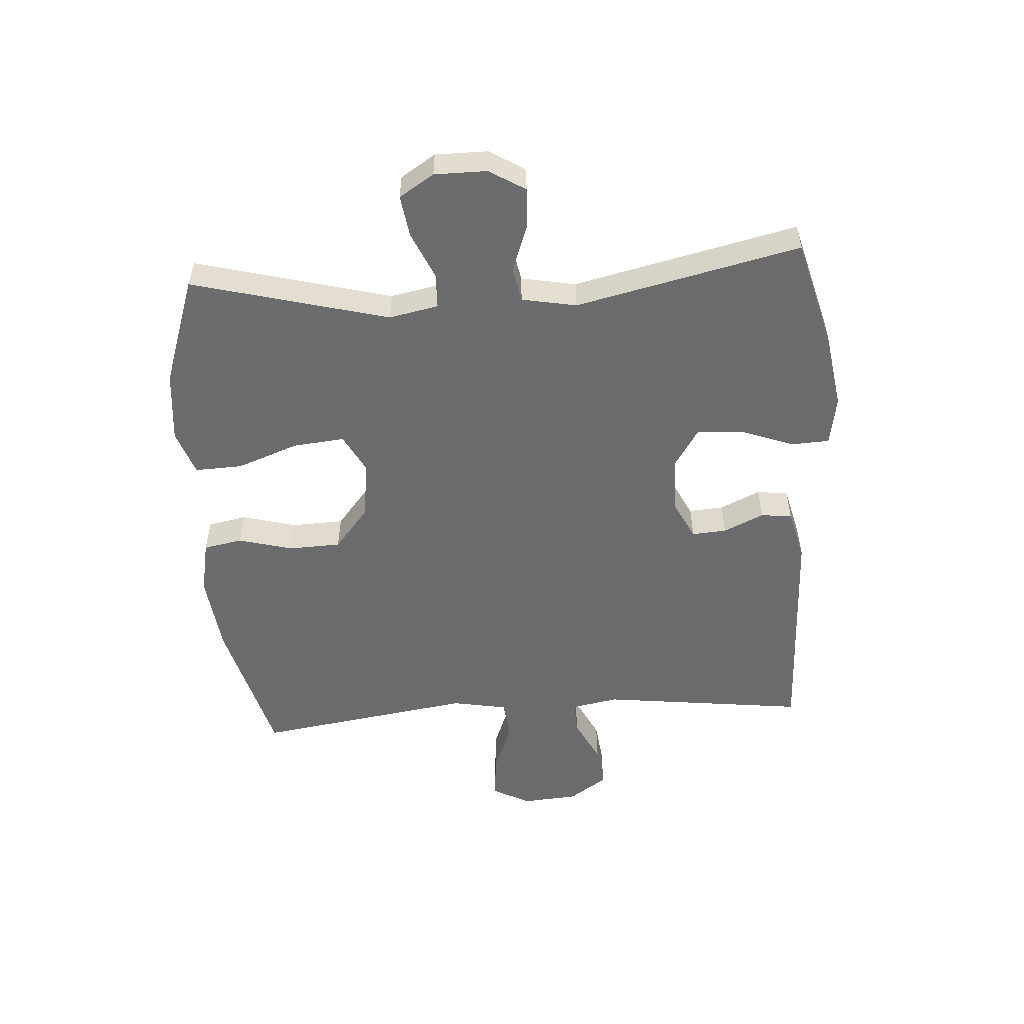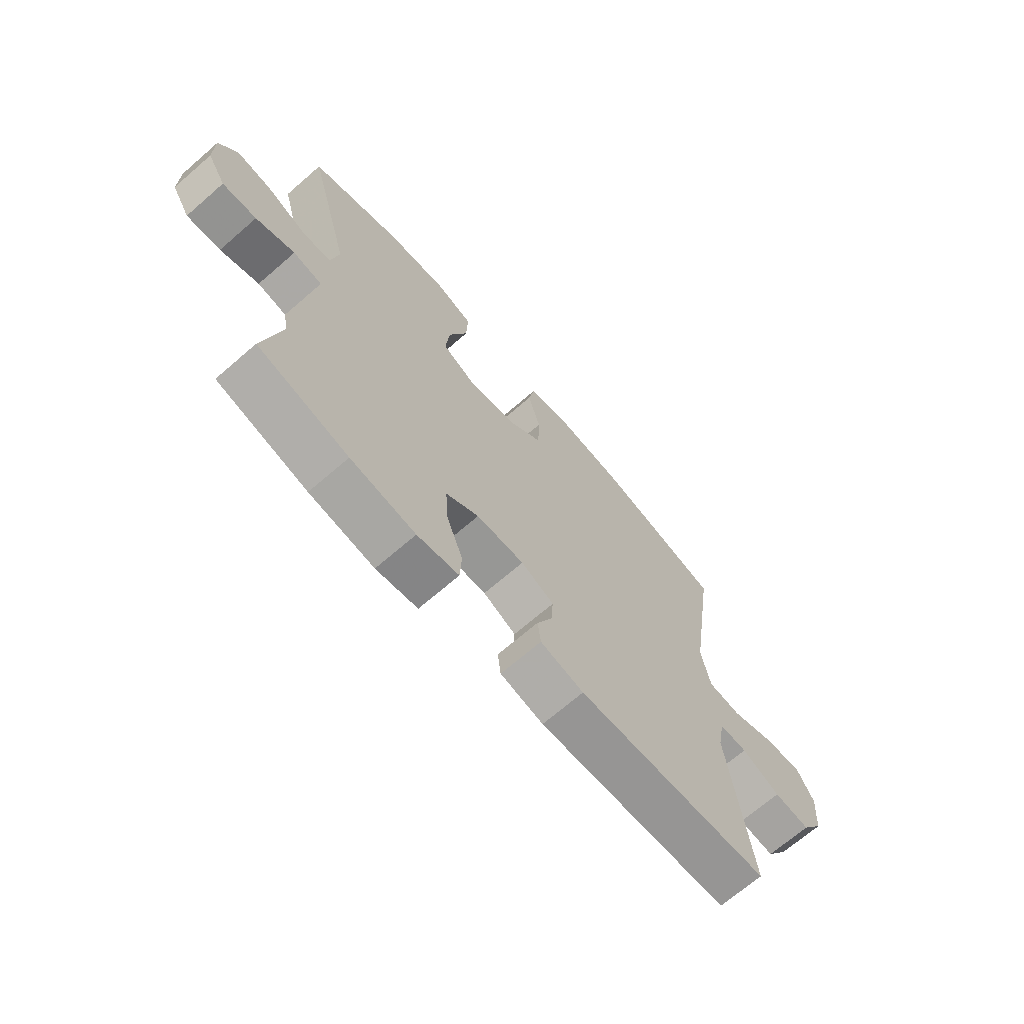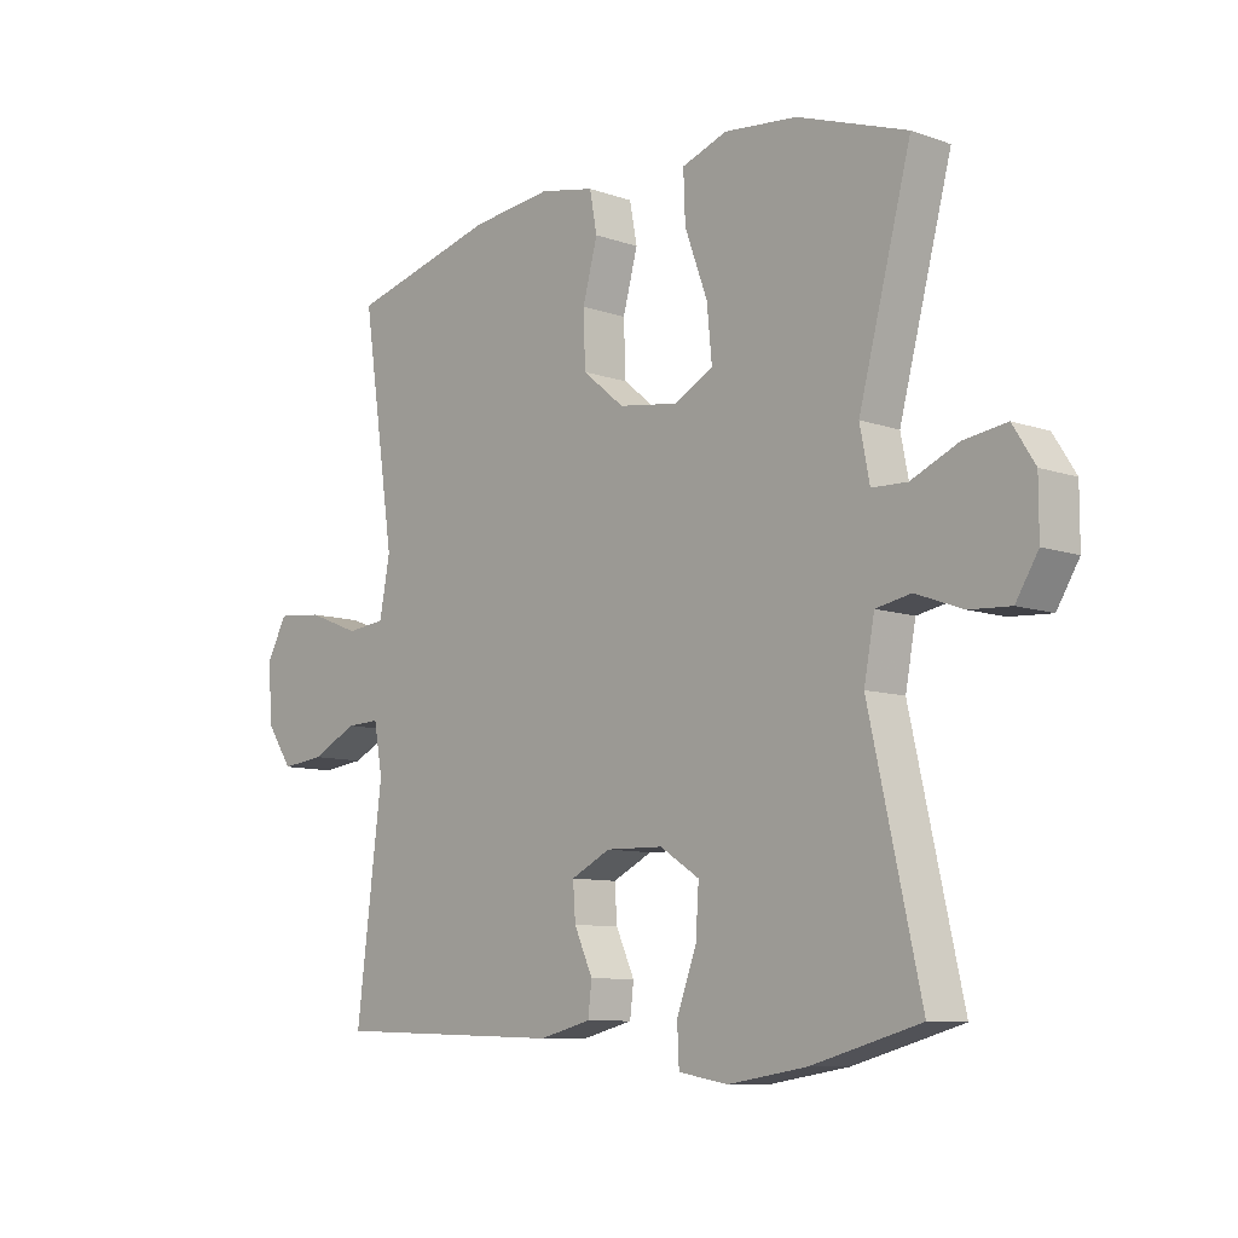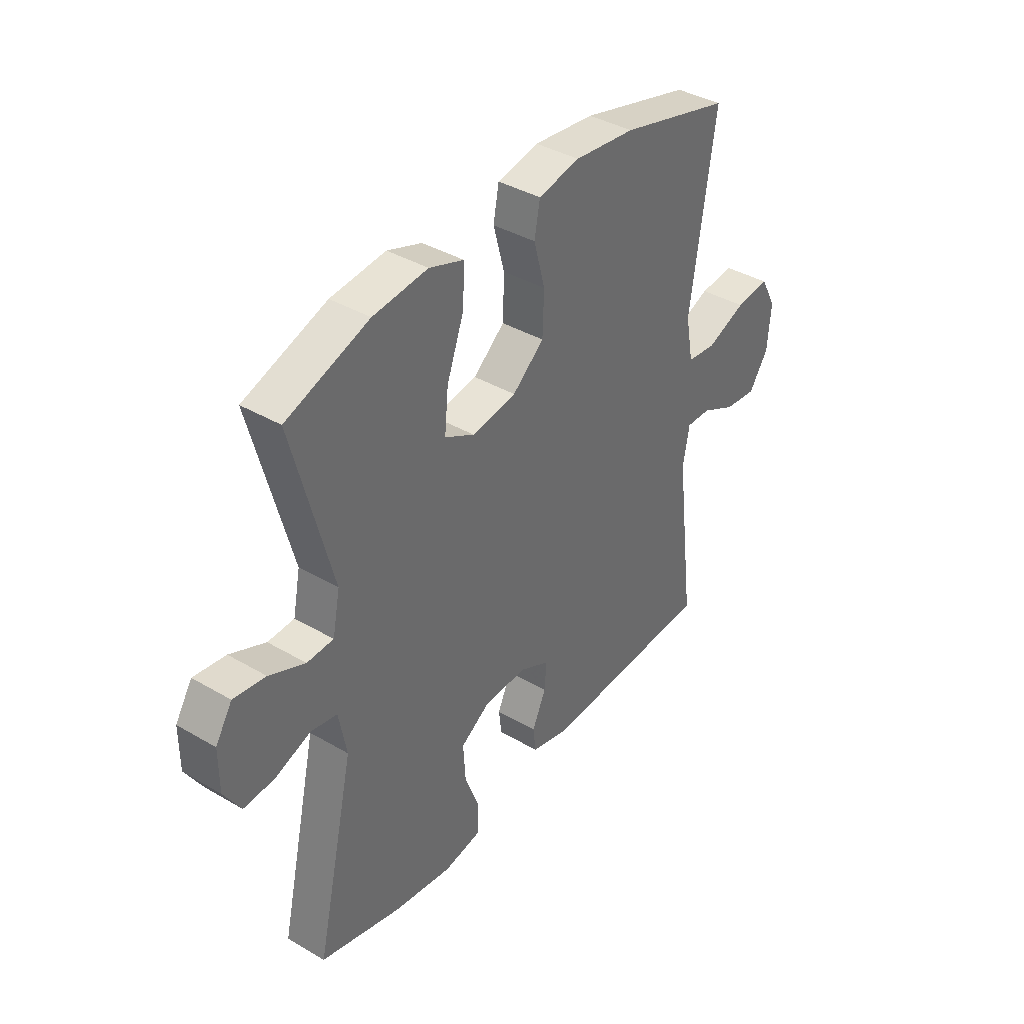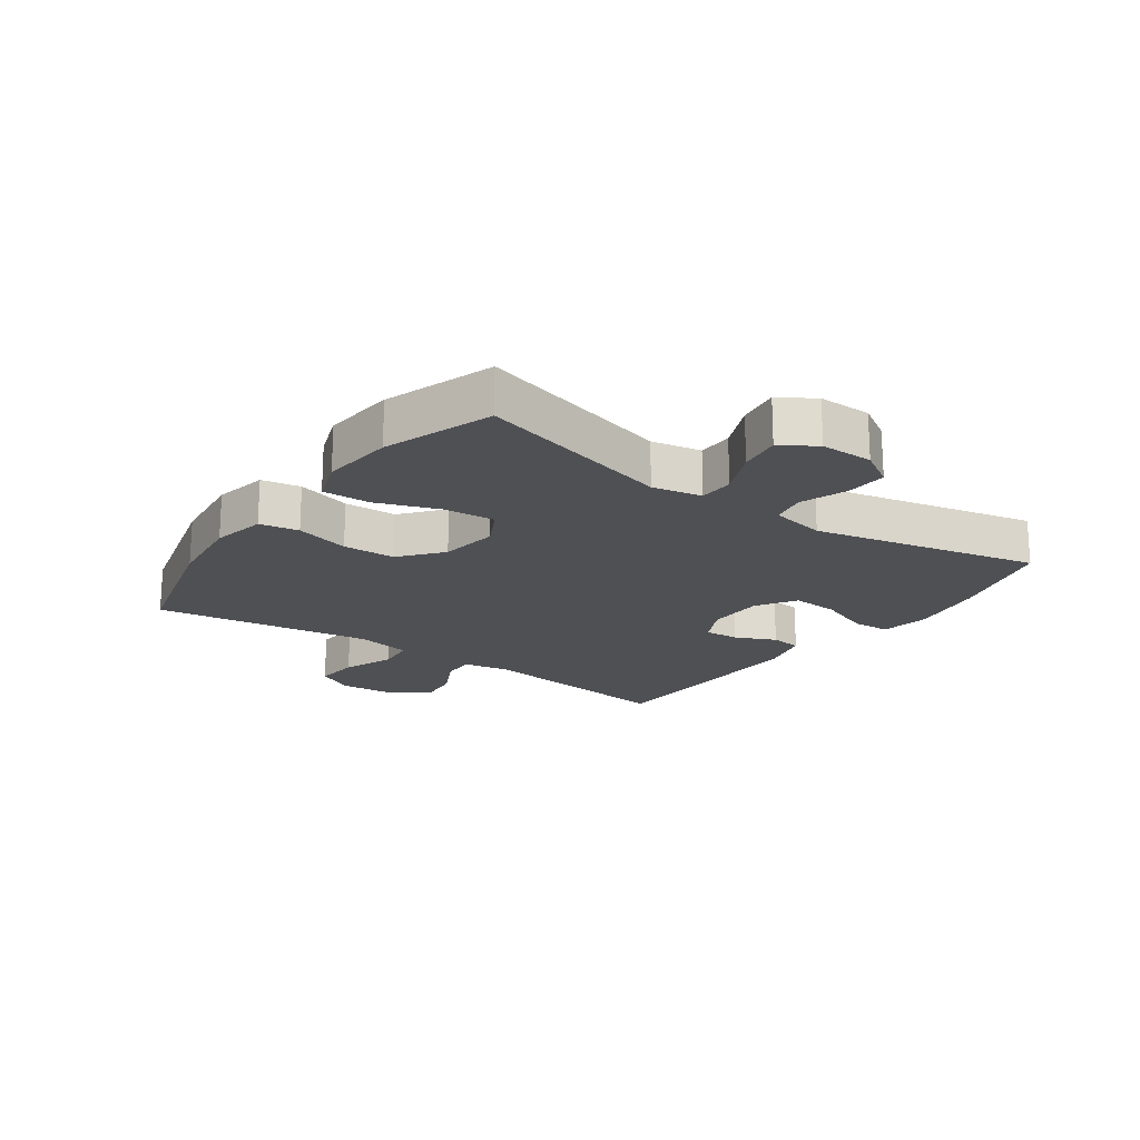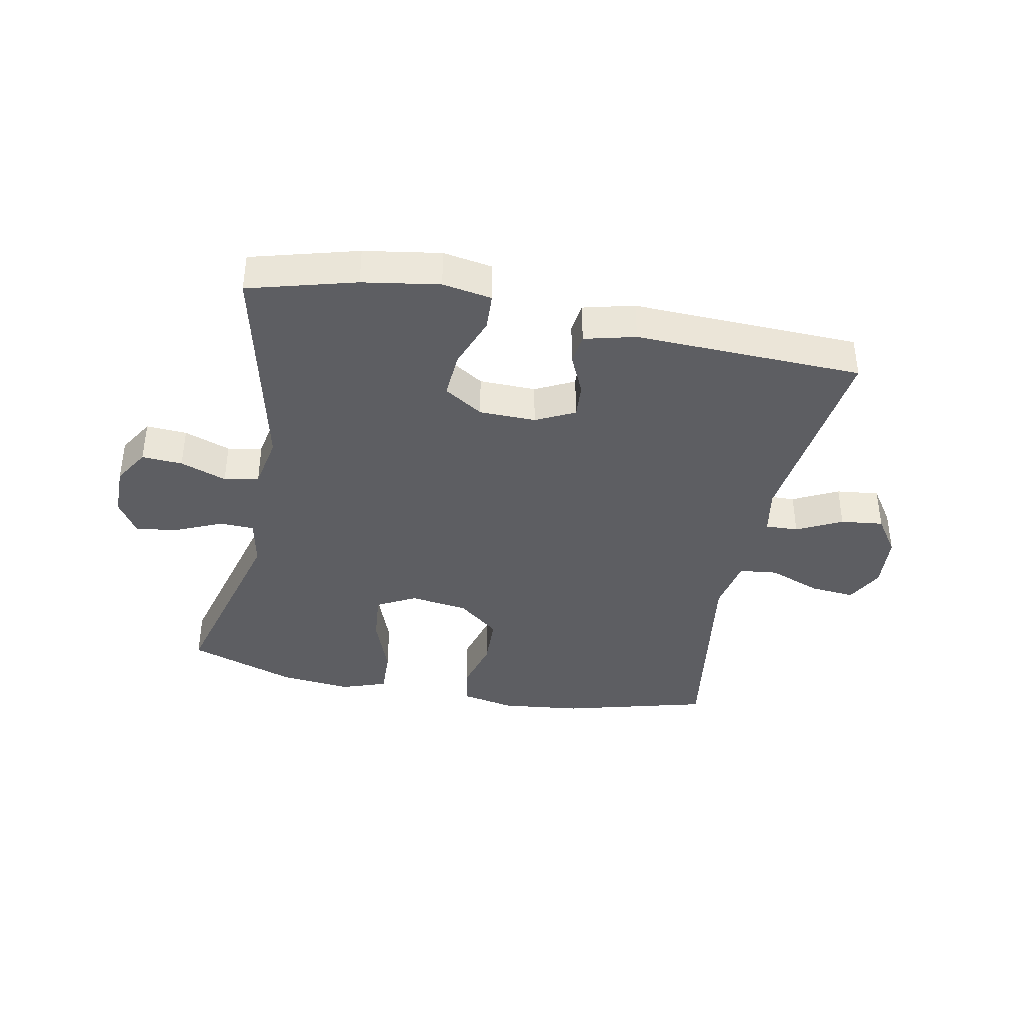
<metadata>
{"format":"obj","ext":"obj","renderer":"f3d","projection":"perspective","resolution":1024,"background":"white","views":[{"elev":-53.5,"azim":93.9,"up":"+Y"},{"elev":-68.9,"azim":131.0,"up":"+Z"},{"elev":-9.2,"azim":47.2,"up":"+Z"},{"elev":38.9,"azim":126.3,"up":"+Z"},{"elev":-19.1,"azim":54.5,"up":"+Y"},{"elev":-38.8,"azim":168.9,"up":"+Y"}]}
</metadata>
<code>
v 0.5 0.07 0.5
v 0.415 0.07 0.178
v 0.431 0.07 0.097
v 0.488 0.07 0.095
v 0.565 0.07 0.129
v 0.634 0.07 0.139
v 0.67 0.07 0.082
v 0.67 0.07 -0.004
v 0.634 0.07 -0.063
v 0.567 0.07 -0.059
v 0.491 0.07 -0.031
v 0.434 0.07 -0.042
v 0.417 0.07 -0.132
v 0.5 0.07 -0.5
v 0.324 0.07 -0.548
v 0.198 0.07 -0.568
v 0.117 0.07 -0.554
v 0.114 0.07 -0.492
v 0.146 0.07 -0.406
v 0.151 0.07 -0.329
v 0.087 0.07 -0.288
v -0.006 0.07 -0.286
v -0.07 0.07 -0.318
v -0.066 0.07 -0.375
v -0.036 0.07 -0.441
v -0.042 0.07 -0.492
v -0.126 0.07 -0.513
v -0.5 0.07 -0.5
v -0.458 0.07 -0.162
v -0.472 0.07 -0.085
v -0.526 0.07 -0.087
v -0.6 0.07 -0.124
v -0.67 0.07 -0.132
v -0.712 0.07 -0.07
v -0.719 0.07 0.022
v -0.686 0.07 0.084
v -0.612 0.07 0.077
v -0.527 0.07 0.044
v -0.464 0.07 0.051
v -0.447 0.07 0.142
v -0.5 0.07 0.5
v -0.261 0.07 0.563
v -0.13 0.07 0.578
v -0.041 0.07 0.56
v -0.029 0.07 0.496
v -0.053 0.07 0.407
v -0.05 0.07 0.321
v 0.018 0.07 0.265
v 0.114 0.07 0.251
v 0.178 0.07 0.285
v 0.17 0.07 0.369
v 0.133 0.07 0.47
v 0.13 0.07 0.548
v 0.204 0.07 0.574
v 0.322 0.07 0.562
v 0.5 0 0.5
v 0.415 0 0.178
v 0.431 0 0.097
v 0.488 0 0.095
v 0.565 0 0.129
v 0.634 0 0.139
v 0.67 0 0.082
v 0.67 0 -0.004
v 0.634 0 -0.063
v 0.567 0 -0.059
v 0.491 0 -0.031
v 0.434 0 -0.042
v 0.417 0 -0.132
v 0.5 0 -0.5
v 0.324 0 -0.548
v 0.198 0 -0.568
v 0.117 0 -0.554
v 0.114 0 -0.492
v 0.146 0 -0.406
v 0.151 0 -0.329
v 0.087 0 -0.288
v -0.006 0 -0.286
v -0.07 0 -0.318
v -0.066 0 -0.375
v -0.036 0 -0.441
v -0.042 0 -0.492
v -0.126 0 -0.513
v -0.5 0 -0.5
v -0.458 0 -0.162
v -0.472 0 -0.085
v -0.526 0 -0.087
v -0.6 0 -0.124
v -0.67 0 -0.132
v -0.712 0 -0.07
v -0.719 0 0.022
v -0.686 0 0.084
v -0.612 0 0.077
v -0.527 0 0.044
v -0.464 0 0.051
v -0.447 0 0.142
v -0.5 0 0.5
v -0.261 0 0.563
v -0.13 0 0.578
v -0.041 0 0.56
v -0.029 0 0.496
v -0.053 0 0.407
v -0.05 0 0.321
v 0.018 0 0.265
v 0.114 0 0.251
v 0.178 0 0.285
v 0.17 0 0.369
v 0.133 0 0.47
v 0.13 0 0.548
v 0.204 0 0.574
v 0.322 0 0.562
f 55 1 2
f 54 55 2
f 53 54 2
f 52 53 2
f 51 52 2
f 50 51 2 3
f 49 50 3
f 48 49 3
f 44 45 46
f 43 44 46
f 42 43 46
f 41 42 46
f 40 41 46
f 39 40 46 47
f 36 37 38
f 35 36 38
f 34 35 38
f 33 34 38
f 32 33 38
f 31 32 38
f 30 31 38 39
f 39 47 48
f 30 39 48
f 29 30 48
f 27 28 29
f 26 27 29
f 25 26 29
f 24 25 29
f 17 18 19
f 16 17 19
f 15 16 19
f 14 15 19
f 13 14 19
f 12 13 19 20
f 9 10 11
f 8 9 11
f 7 8 11
f 6 7 11
f 5 6 11
f 4 5 11
f 3 4 11 12
f 12 20 21
f 3 12 21
f 48 3 21
f 23 24 29
f 22 23 29 48
f 21 22 48
f 57 56 110
f 57 110 109
f 57 109 108
f 57 108 107
f 57 107 106
f 58 57 106 105
f 58 105 104
f 58 104 103
f 101 100 99
f 101 99 98
f 101 98 97
f 101 97 96
f 101 96 95
f 102 101 95 94
f 93 92 91
f 93 91 90
f 93 90 89
f 93 89 88
f 93 88 87
f 93 87 86
f 94 93 86 85
f 103 102 94
f 103 94 85
f 103 85 84
f 84 83 82
f 84 82 81
f 84 81 80
f 84 80 79
f 74 73 72
f 74 72 71
f 74 71 70
f 74 70 69
f 74 69 68
f 75 74 68 67
f 66 65 64
f 66 64 63
f 66 63 62
f 66 62 61
f 66 61 60
f 66 60 59
f 67 66 59 58
f 76 75 67
f 76 67 58
f 76 58 103
f 84 79 78
f 103 84 78 77
f 103 77 76
f 1 56 57 2
f 2 57 58 3
f 3 58 59 4
f 4 59 60 5
f 5 60 61 6
f 6 61 62 7
f 7 62 63 8
f 8 63 64 9
f 9 64 65 10
f 10 65 66 11
f 11 66 67 12
f 12 67 68 13
f 13 68 69 14
f 14 69 70 15
f 15 70 71 16
f 16 71 72 17
f 17 72 73 18
f 18 73 74 19
f 19 74 75 20
f 20 75 76 21
f 21 76 77 22
f 22 77 78 23
f 23 78 79 24
f 24 79 80 25
f 25 80 81 26
f 26 81 82 27
f 27 82 83 28
f 28 83 84 29
f 29 84 85 30
f 30 85 86 31
f 31 86 87 32
f 32 87 88 33
f 33 88 89 34
f 34 89 90 35
f 35 90 91 36
f 36 91 92 37
f 37 92 93 38
f 38 93 94 39
f 39 94 95 40
f 40 95 96 41
f 41 96 97 42
f 42 97 98 43
f 43 98 99 44
f 44 99 100 45
f 45 100 101 46
f 46 101 102 47
f 47 102 103 48
f 48 103 104 49
f 49 104 105 50
f 50 105 106 51
f 51 106 107 52
f 52 107 108 53
f 53 108 109 54
f 54 109 110 55
f 55 110 56 1

</code>
